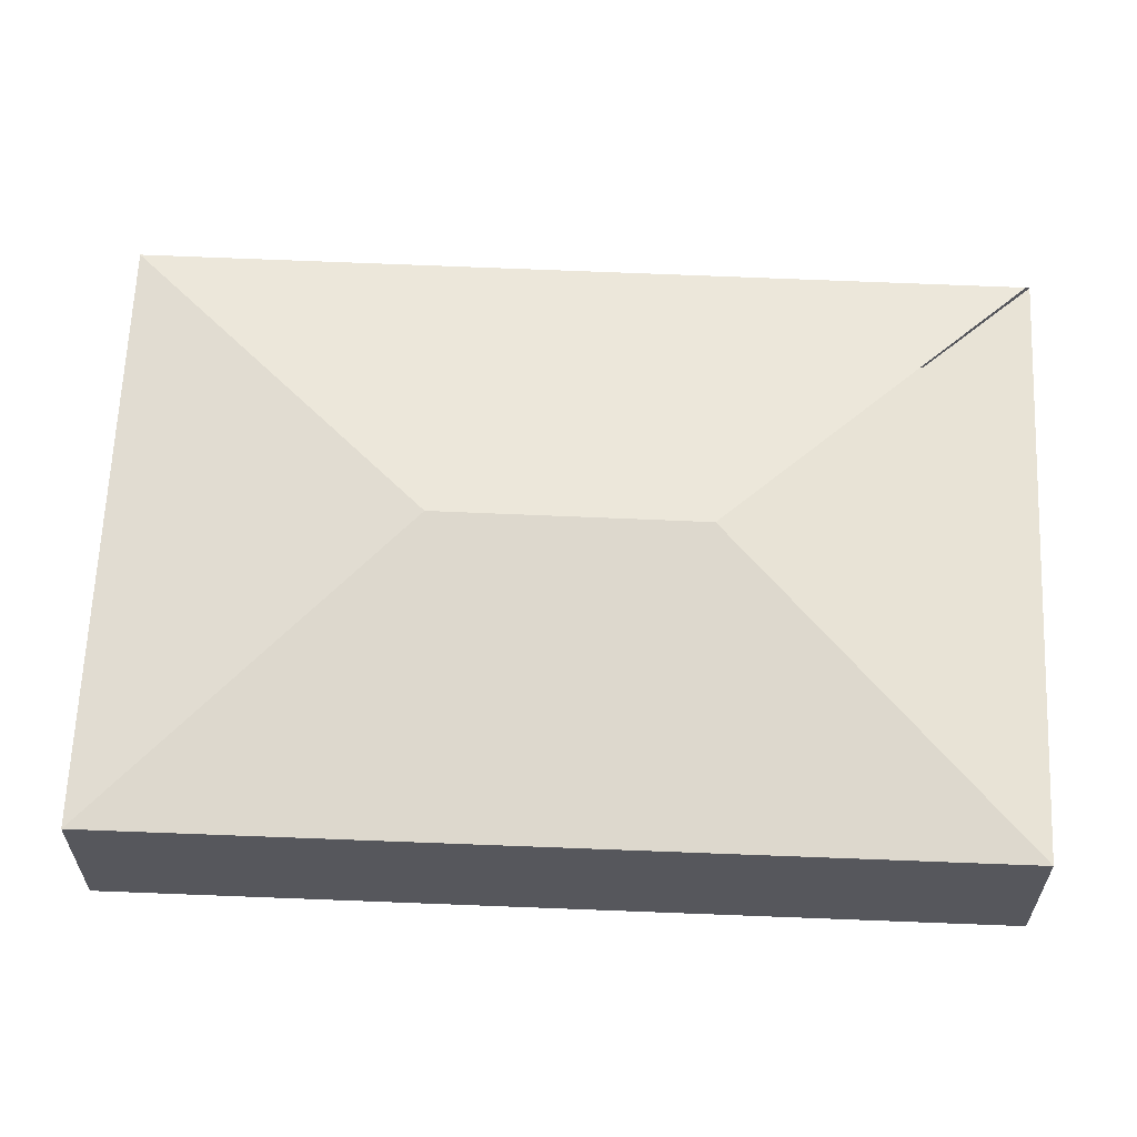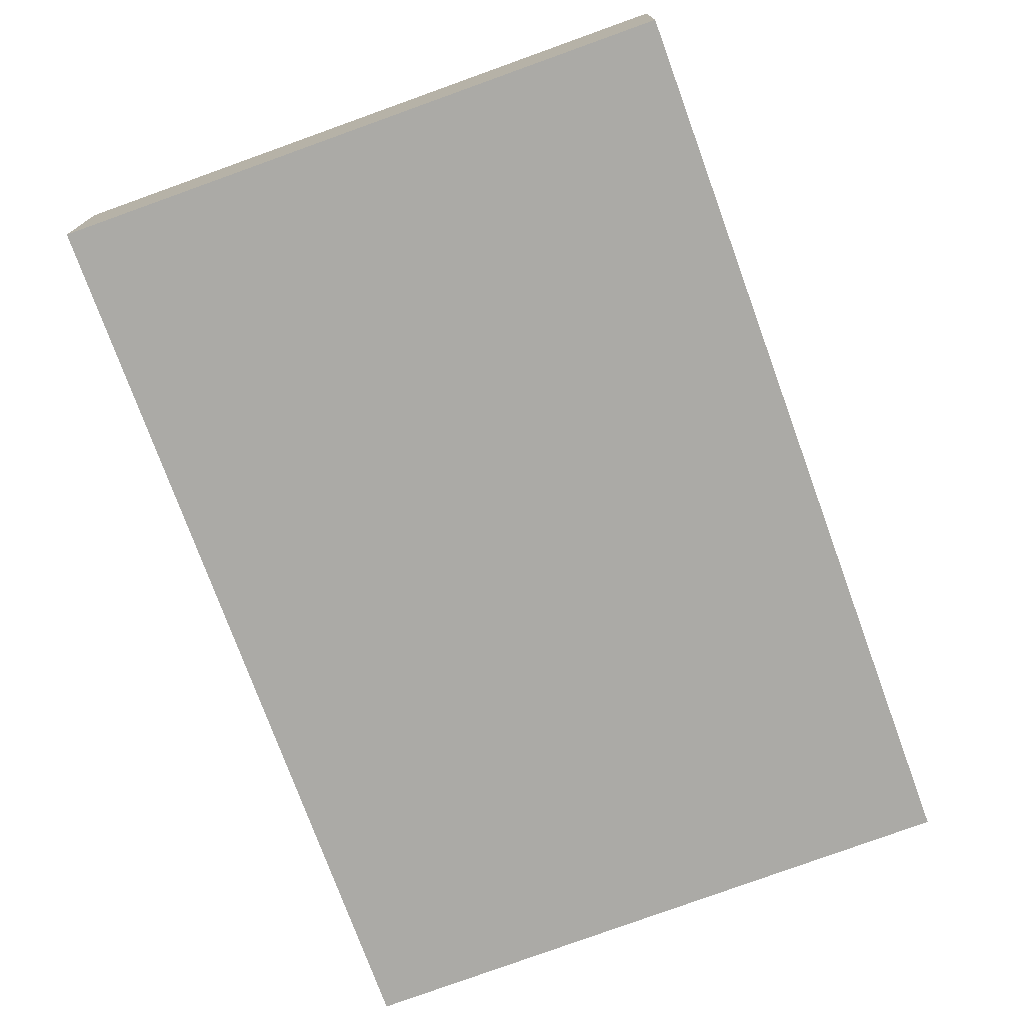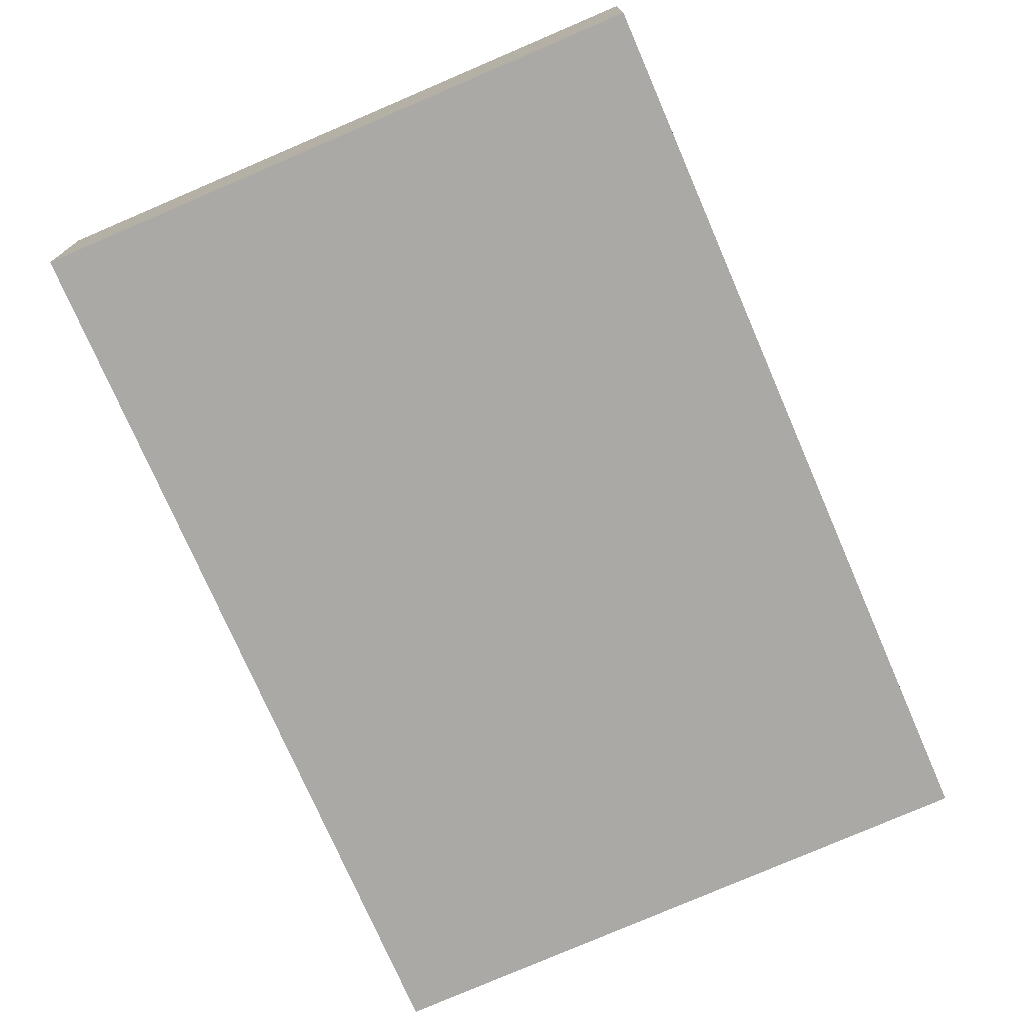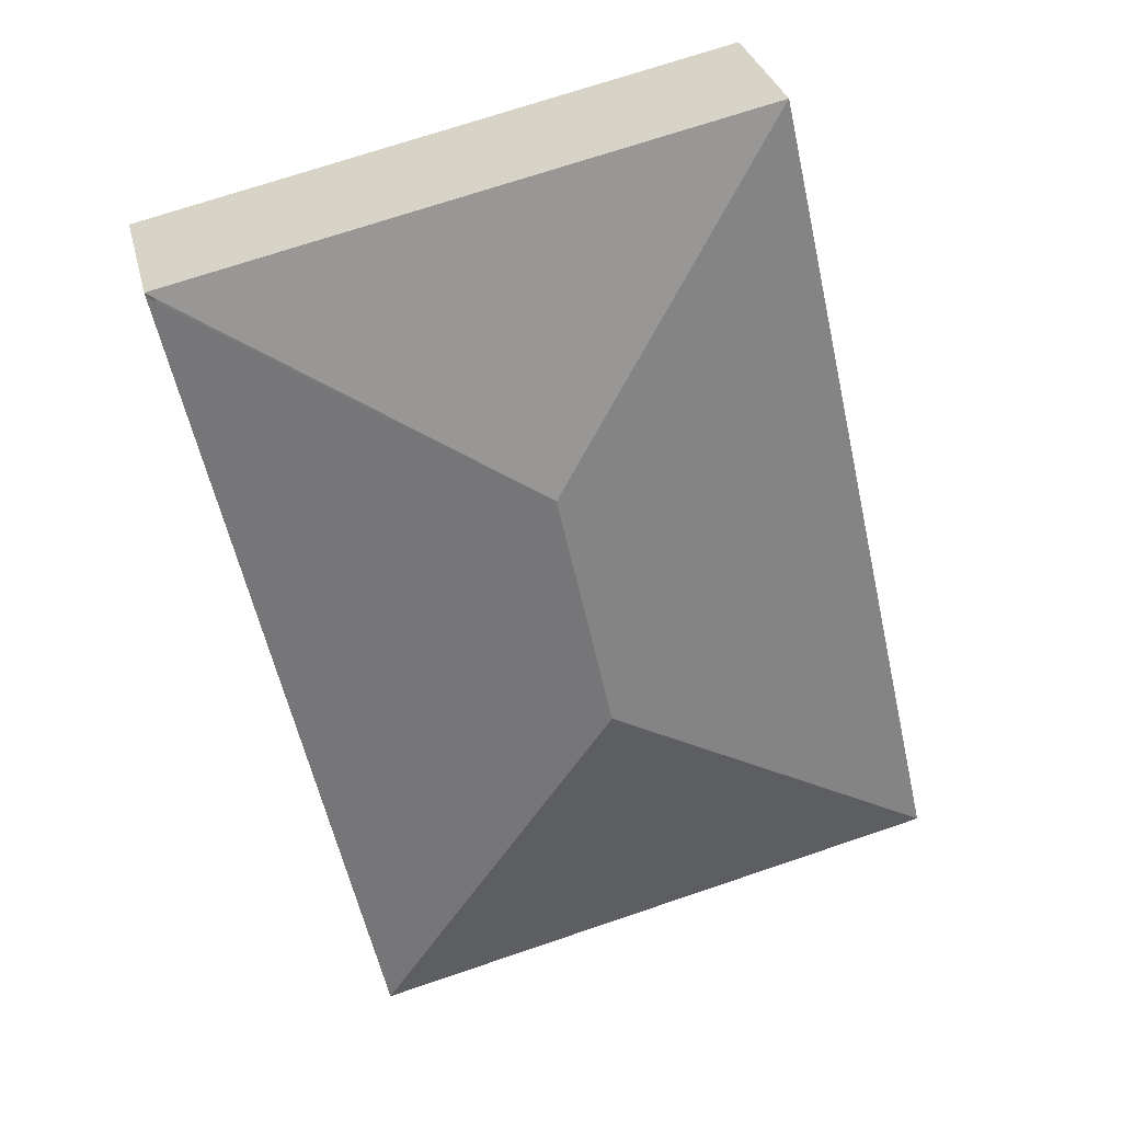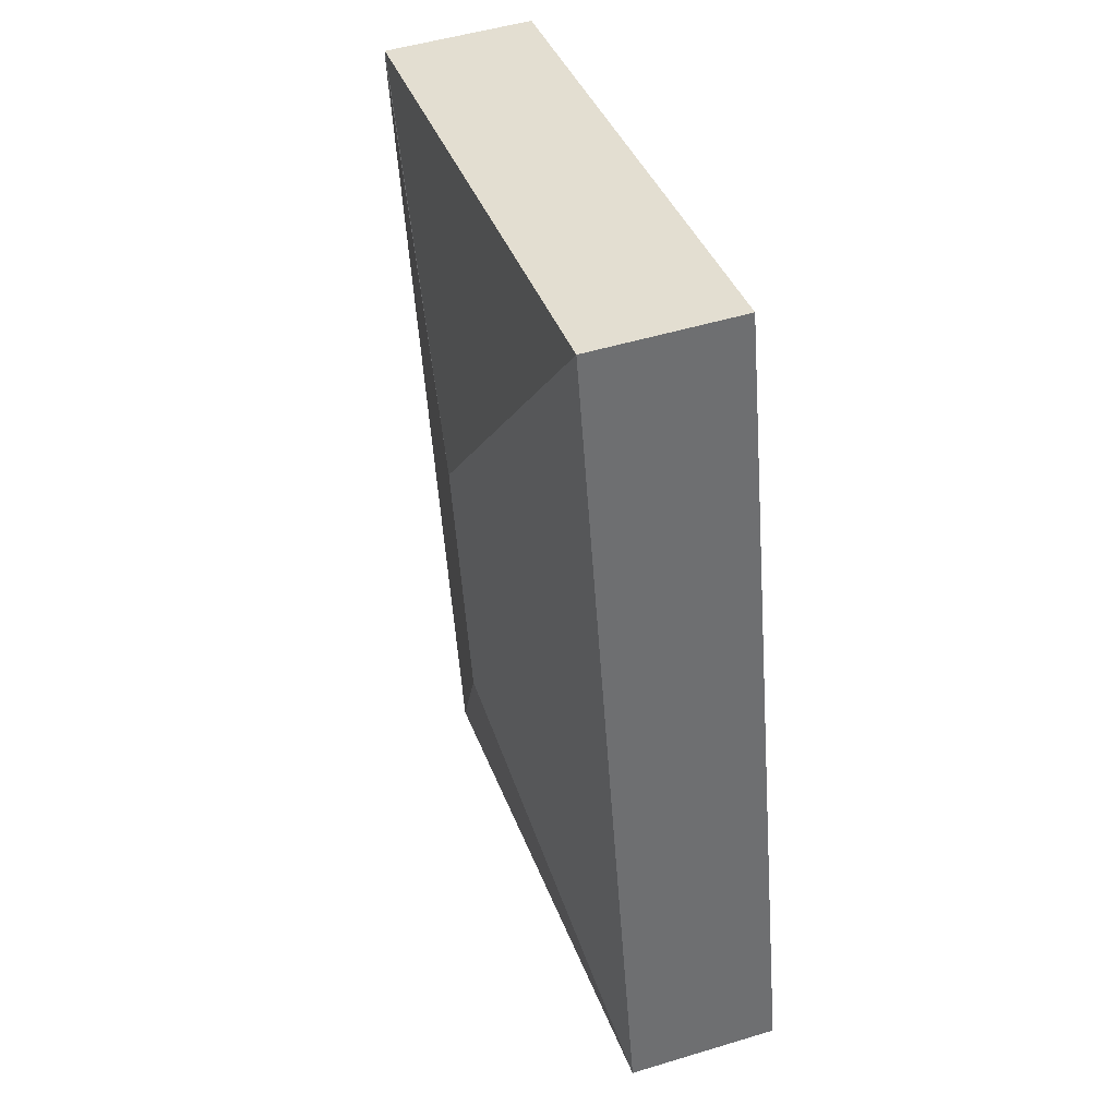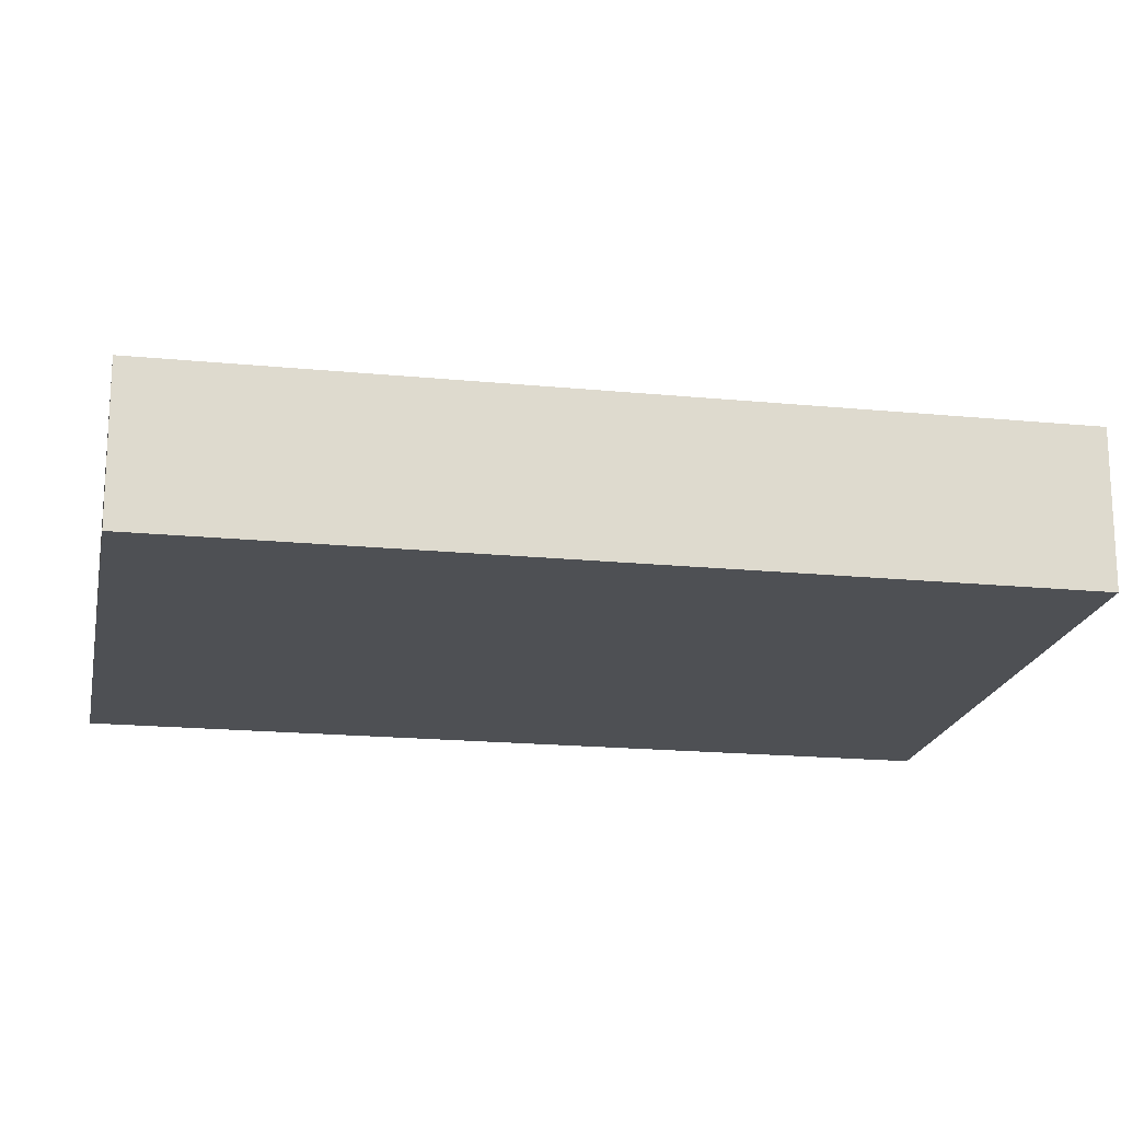
<metadata>
{"format":"obj","ext":"obj","renderer":"f3d","projection":"perspective","resolution":1024,"background":"white","views":[{"elev":62.5,"azim":-75.0,"up":"+Y"},{"elev":-75.8,"azim":-147.4,"up":"+Y"},{"elev":-75.5,"azim":-144.0,"up":"+Y"},{"elev":31.4,"azim":166.5,"up":"+Z"},{"elev":49.4,"azim":-108.6,"up":"+Z"},{"elev":-18.7,"azim":-88.0,"up":"+Y"}]}
</metadata>
<code>
v  2.45 1.198 2.848
v  1.117 0.902 4.954
v  4.561 0.896 4.204
v  0 0.9 5.511e-17
v  2.116 1.198 1.333
v  4.556 0.9 4.183
v  3.459 0.9 -0.787
v  3.459 4.819e-17 -0.787
v  0 0 0
v  1.117 -3.033e-16 4.954
v  4.561 -2.574e-16 4.204
v  4.556 -2.561e-16 4.183
g defaultobject
f 1 2 3
f 1 4 2
f 4 1 5
f 5 6 7
f 6 5 1
f 5 7 4
f 8 4 7
f 4 8 9
f 4 10 2
f 10 4 9
f 10 3 2
f 3 10 11
f 6 8 7
f 8 6 3
f 8 3 12
f 12 3 11
f 12 9 8
f 9 12 10
f 10 12 11

</code>
